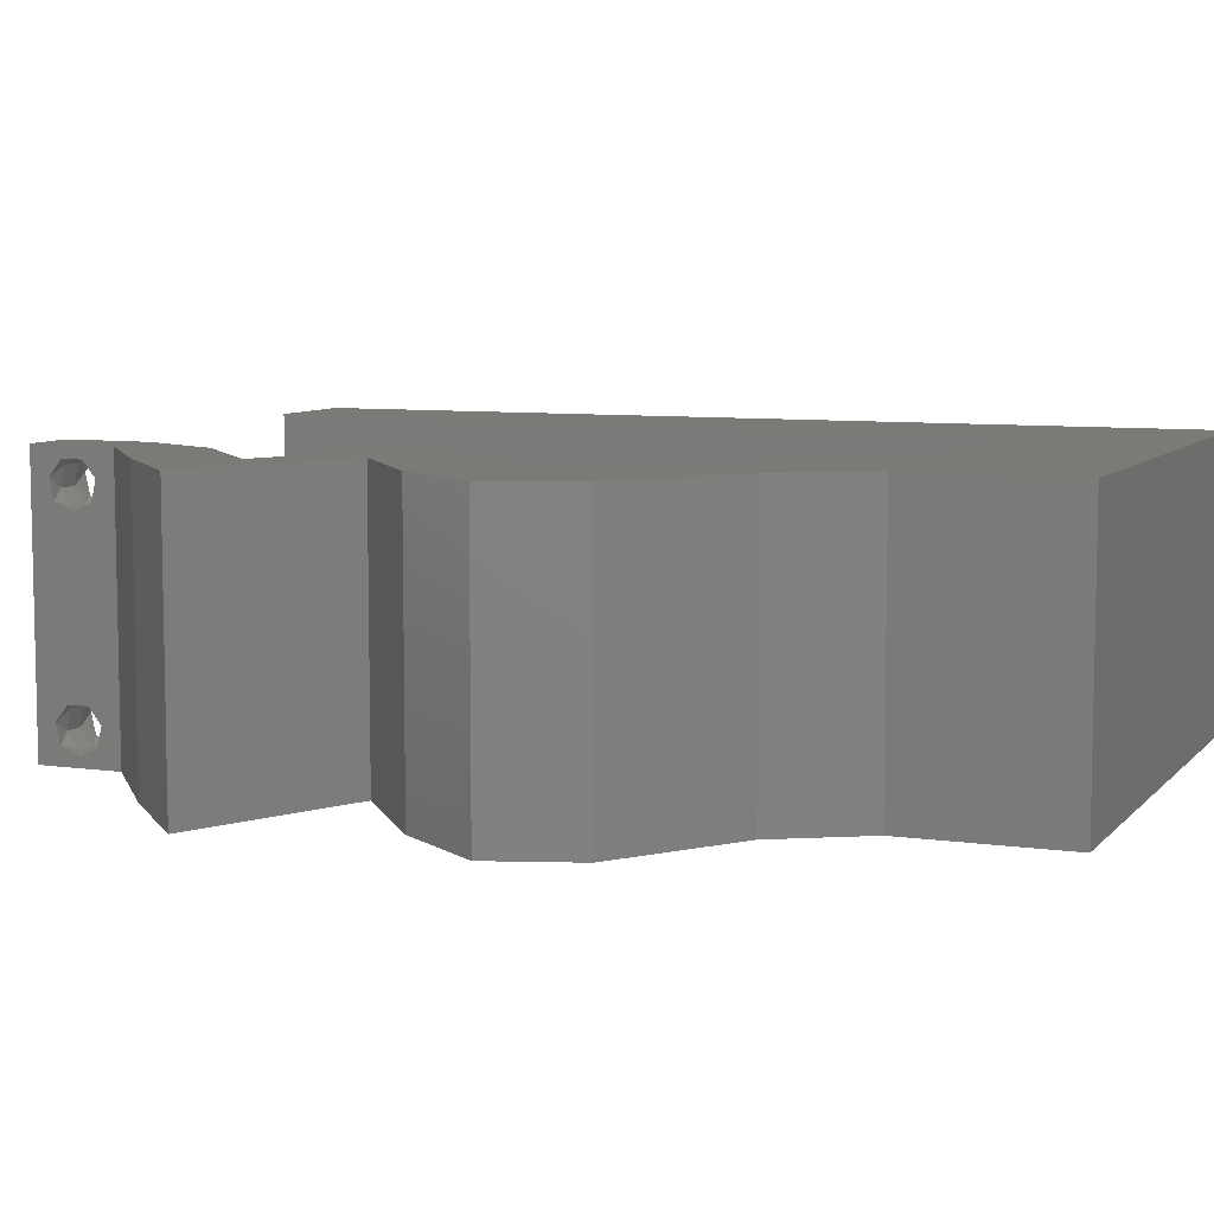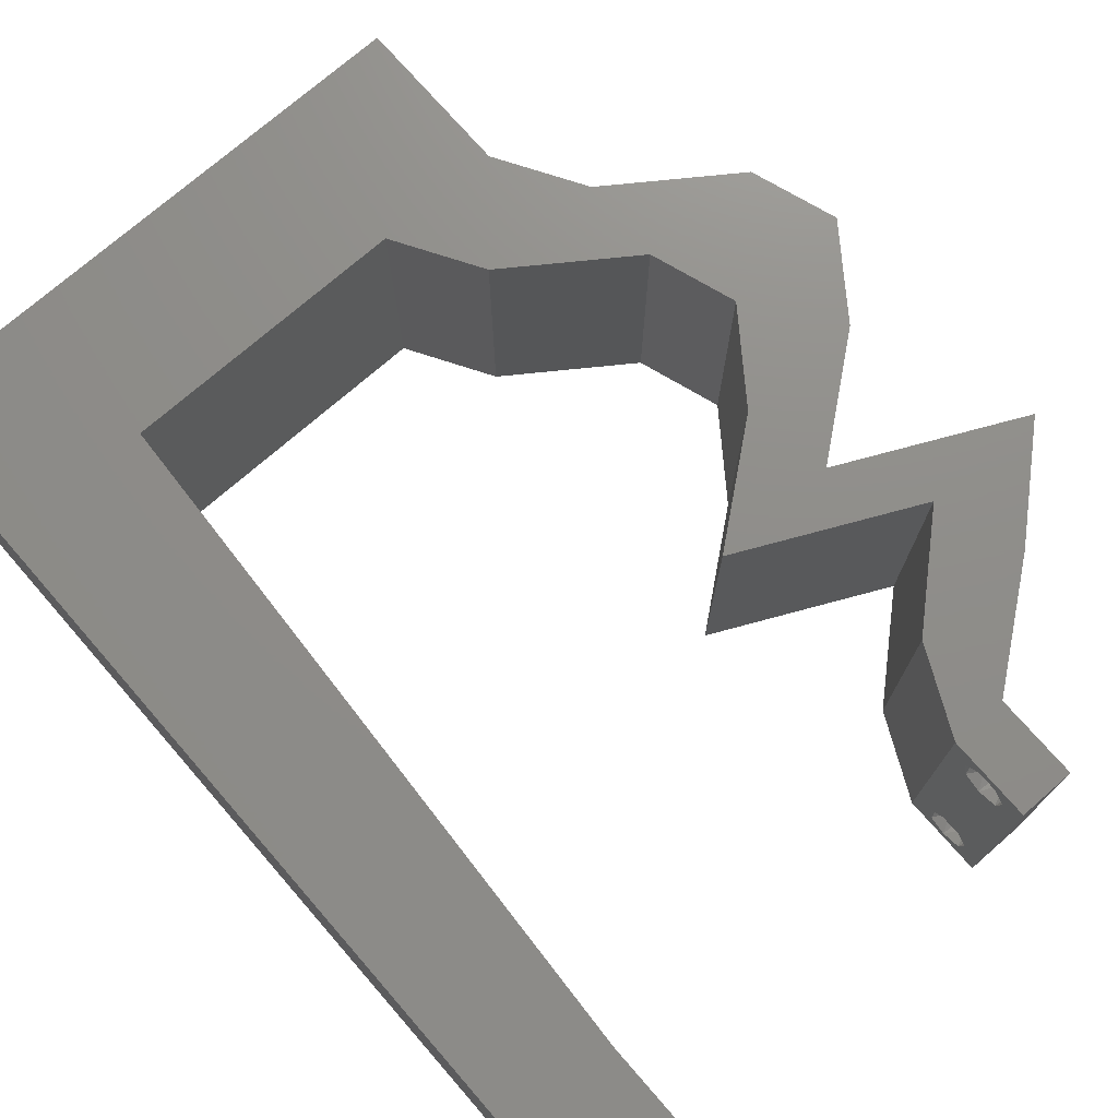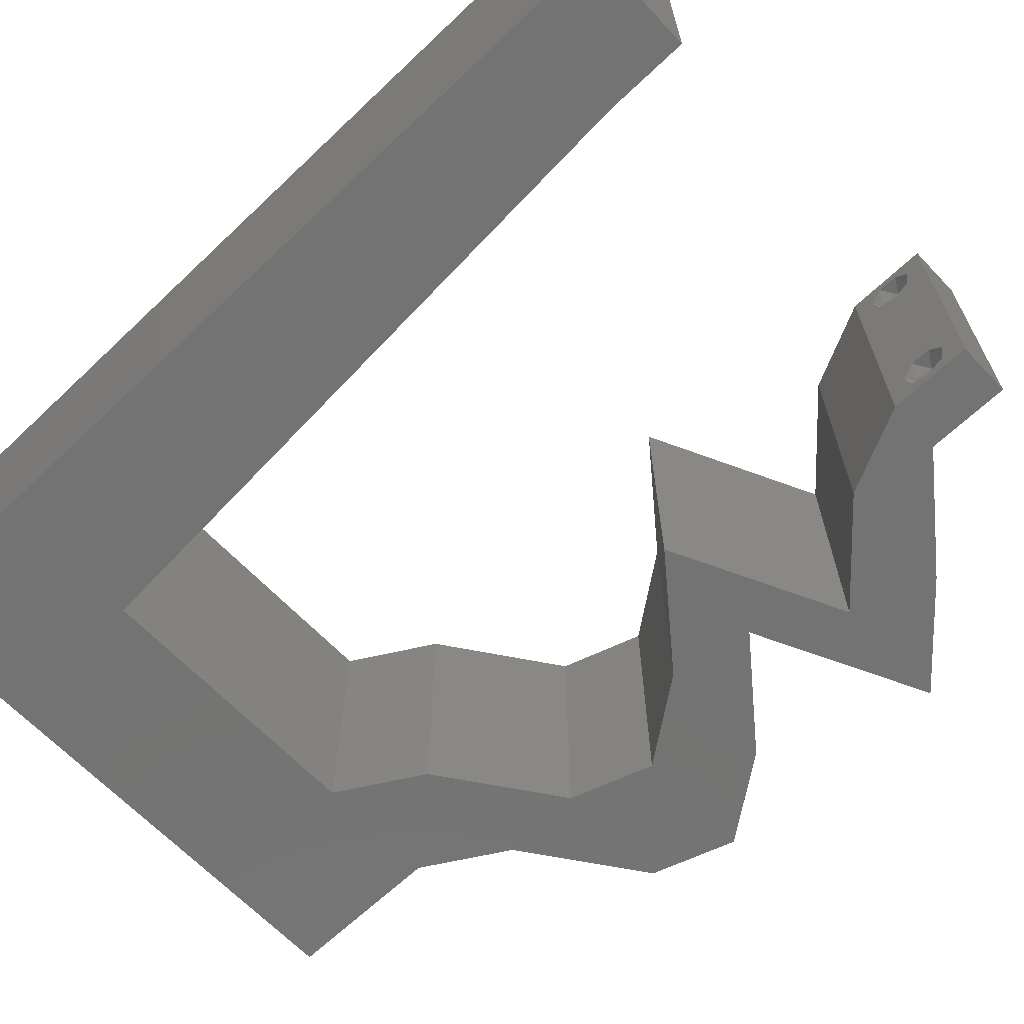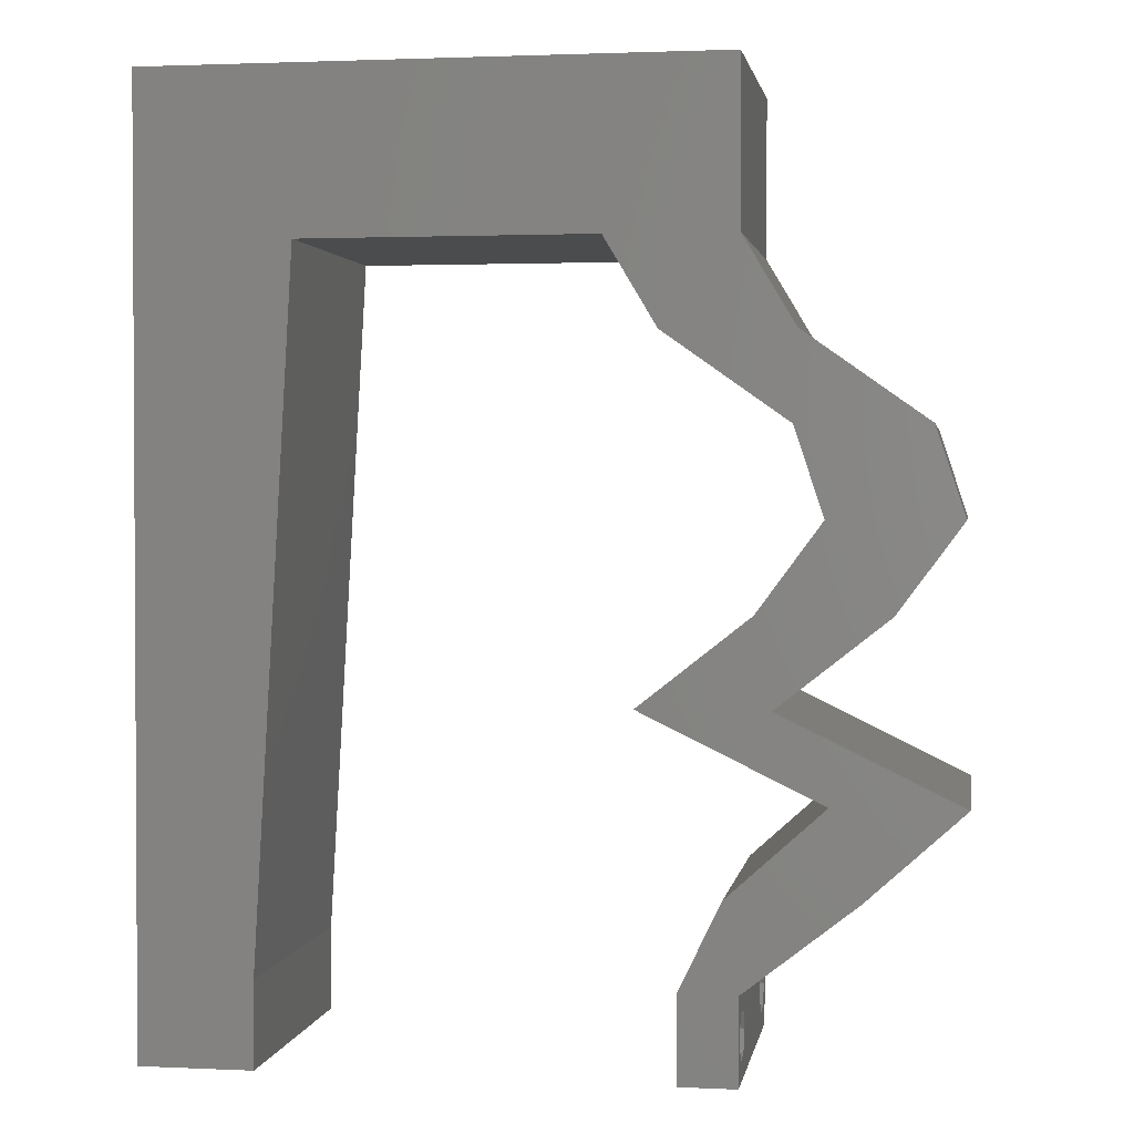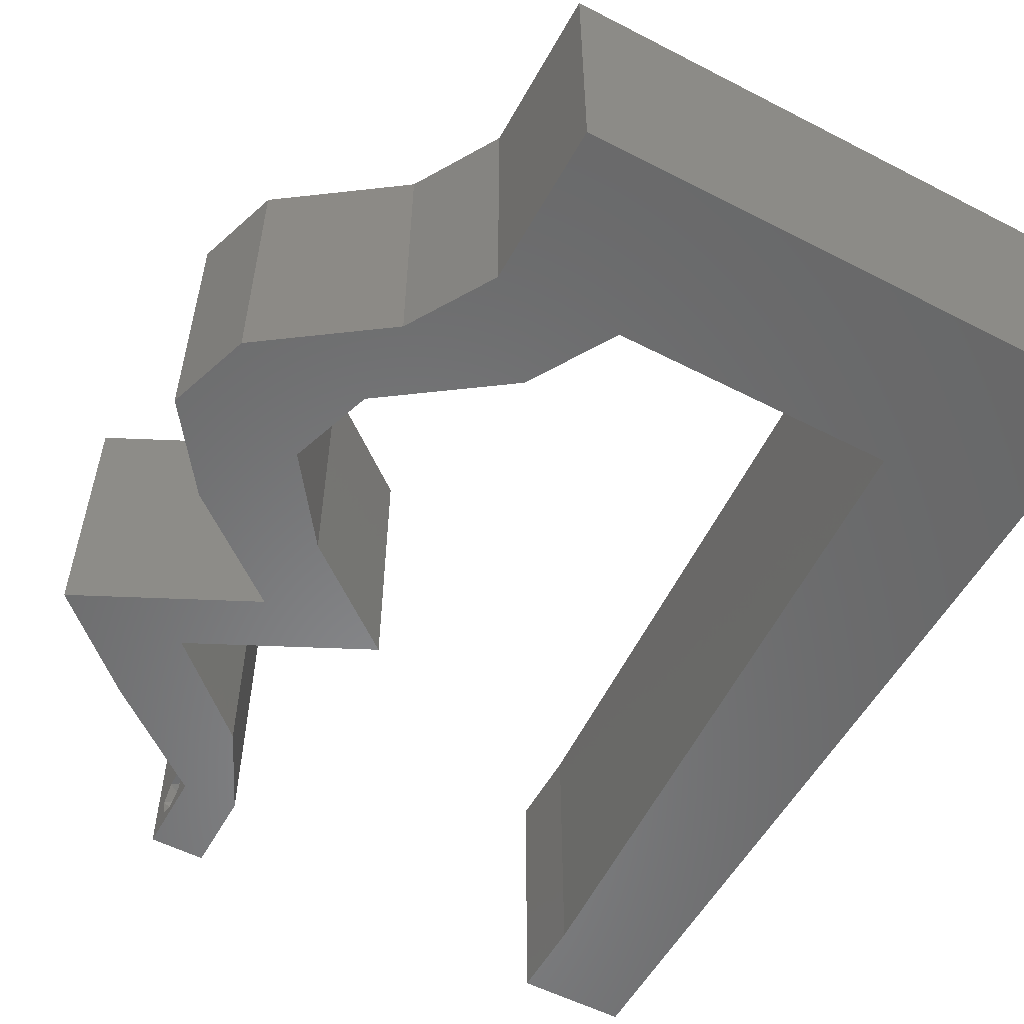
<metadata>
{"format":"stl","ext":"stl","renderer":"f3d","projection":"perspective","resolution":1024,"background":"white","views":[{"elev":7.5,"azim":112.3,"up":"+Z"},{"elev":73.9,"azim":-41.1,"up":"+Z"},{"elev":-65.4,"azim":-46.4,"up":"+Z"},{"elev":1.8,"azim":9.3,"up":"+Y"},{"elev":-55.2,"azim":151.5,"up":"+Z"}]}
</metadata>
<code>
# stl→obj: 253 verts, 510 faces
v 0.04 0 0.01
v 0.04 -0.006 0.01
v 0.04 -0.002262 0.003932
v 0.04 -0.003 0.0159
v 0.04 -0.004657 0.002778
v 0.04 -0.006 0
v 0.04 -0.004329 0.00134
v 0.04 -0.001671 0.00134
v 0.04 0 0
v 0.04 -0.001343 0.002778
v 0.04 -0.003 0.0007
v 0.04 -0.002262 0.01913
v 0.04 -0.001343 0.01798
v 0.04 0 0.02
v 0.04 -0.004657 0.01798
v 0.04 -0.003738 0.01913
v 0.04 -0.006 0.02
v 0.04 -0.001671 0.01654
v 0.04 -0.004329 0.01654
v 0.04 -0.003738 0.003932
v 0.036 -0.006 0.01
v 0.036 0 0.01
v 0.036 -0.002262 0.003932
v 0.036 -0.003 0.0159
v 0.036 -0.004329 0.00134
v 0.036 -0.006 0
v 0.036 -0.004657 0.002778
v 0.036 -0.001343 0.002778
v 0.036 0 0
v 0.036 -0.001671 0.00134
v 0.036 -0.003 0.0007
v 0.036 0 0.02
v 0.036 -0.001343 0.01798
v 0.036 -0.002262 0.01913
v 0.036 -0.003738 0.01913
v 0.036 -0.004657 0.01798
v 0.036 -0.006 0.02
v 0.036 -0.004329 0.01654
v 0.036 -0.001671 0.01654
v 0.036 -0.003738 0.003932
v 0.04536 0.03036 0.02
v 0.05422 0.03036 0.02
v 0.04778 0.03454 0.02
v 0.04976 0.02429 0.02
v 0.0409 0.02429 0.02
v 0 -0.006 0.02
v 0.008 -0.006 0.02
v 0.004 -0.002409 0.02
v 0.04 0.04858 0.02
v 0.03476 0.04251 0.02
v 0.04362 0.04251 0.02
v 0.04 0.06 0.02
v 0.03448 0.05425 0.02
v 0 0.048 0.02
v 0 0.036 0.02
v 0.01022 0.03887 0.02
v 0 0.024 0.02
v 0 0.012 0.02
v 0.009108 0.01943 0.02
v 0.01077 0.04858 0.02
v 0.03893 0.006073 0.02
v 0.03114 0.04858 0.02
v 0.009662 0.02915 0.02
v 0.008 0 0.02
v 0.008554 0.009717 0.02
v 0.004 0.005102 0.02
v 0 0 0.02
v 0.05221 0.03644 0.02
v 0 0.06 0.02
v 0.005619 0.05401 0.02
v 0.02526 0.05434 0.02
v 0.02095 0.04858 0.02
v 0.02 0.06 0.02
v 0.01543 0.05425 0.02
v 0.038 -0.003 0.02
v 0.03 0.06 0.02
v 0.04335 0.03644 0.02
v 0.01 0.06 0.02
v 0.04207 0.01822 0.02
v 0.04831 0.01518 0.02
v 0.04567 0.01215 0.02
v 0.03944 0.01518 0.02
v 0.03321 0.01822 0.02
v 0.04779 0.006073 0.02
v 0.05454 0.01215 0.02
v 0 -0.006 0.01
v 0 -0.003 0.015
v 0 0 0.01
v 0 -0.006 0
v 0 -0.003 0.005
v 0 0 0
v 0.004 -0.006 0.015
v 0.008 -0.006 0.01
v 0.004 -0.006 0.005
v 0.008 -0.006 0
v 0 0.06 0
v 0 0.051 0.0086
v 0 0.06 0.01
v 0 0.009 0.0114
v 0 0.048 0
v 0 0.0415 0.009767
v 0 0.03 0.01
v 0 0.036 0
v 0 0.024 0
v 0 0.0185 0.01023
v 0 0.012 0
v 0 0.005337 0.005128
v 0 0.05466 0.01487
v 0.04536 0.03036 0
v 0.04778 0.03454 0
v 0.05422 0.03036 0
v 0.04976 0.02429 0
v 0.0409 0.02429 0
v 0.004 -0.002578 0
v 0.03476 0.04251 0
v 0.04 0.04858 0
v 0.04362 0.04251 0
v 0.03448 0.05425 0
v 0.04 0.06 0
v 0.01022 0.03887 0
v 0.009108 0.01943 0
v 0.01077 0.04858 0
v 0.03893 0.006073 0
v 0.03114 0.04858 0
v 0.009662 0.02915 0
v 0.008 0 0
v 0.004 0.005102 0
v 0.008554 0.009717 0
v 0.05221 0.03644 0
v 0.005619 0.05401 0
v 0.02526 0.05434 0
v 0.02095 0.04858 0
v 0.01543 0.05425 0
v 0.02 0.06 0
v 0.038 -0.003 0
v 0.03 0.06 0
v 0.04335 0.03644 0
v 0.01 0.06 0
v 0.04207 0.01822 0
v 0.04831 0.01518 0
v 0.04567 0.01215 0
v 0.03944 0.01518 0
v 0.03321 0.01822 0
v 0.04779 0.006073 0
v 0.05454 0.01215 0
v 0.008 0 0.01
v 0.008 -0.003 0.015
v 0.008 -0.003 0.005
v 0.015 0.06 0.00866
v 0.025 0.06 0.01134
v 0.006575 0.06 0.01266
v 0.03343 0.06 0.007337
v 0.04 0.06 0.01
v 0.0342 0.06 0.01422
v 0.005798 0.06 0.00578
v 0.04 0.05429 0.005676
v 0.04 0.05429 0.01427
v 0.04 0.04858 0.01
v 0.04181 0.04555 0.015
v 0.04362 0.04251 0.01
v 0.04181 0.04555 0.005
v 0.04792 0.03947 0.005494
v 0.04792 0.03947 0.01448
v 0.05221 0.03644 0.01
v 0.05322 0.0334 0.015
v 0.05422 0.03036 0.01
v 0.05322 0.0334 0.005
v 0.04976 0.02429 0.01
v 0.05199 0.02733 0.015
v 0.05199 0.02733 0.005
v 0.04592 0.02126 0.015
v 0.04207 0.01822 0.01
v 0.04592 0.02126 0.005
v 0.04644 0.01609 0.004837
v 0.05043 0.01415 0.004914
v 0.05454 0.01215 0.01
v 0.04644 0.01609 0.01478
v 0.05042 0.01415 0.01473
v 0.04835 0.01516 0.009735
v 0.04779 0.006073 0.01
v 0.05116 0.009109 0.015
v 0.05116 0.009109 0.005
v 0.0439 0.003036 0.015
v 0.0439 0.003036 0.005
v 0.03746 0.003036 0.015
v 0.03893 0.006073 0.01
v 0.03746 0.003036 0.005
v 0.0423 0.009109 0.015
v 0.04567 0.01215 0.01
v 0.0423 0.009109 0.005
v 0.03731 0.01622 0.004914
v 0.03321 0.01822 0.01
v 0.0413 0.01428 0.004837
v 0.04131 0.01427 0.01478
v 0.03732 0.01621 0.01473
v 0.0394 0.0152 0.009735
v 0.03705 0.02126 0.015
v 0.0409 0.02429 0.01
v 0.03705 0.02126 0.005
v 0.04313 0.02733 0.015
v 0.04536 0.03036 0.01
v 0.04313 0.02733 0.005
v 0.04436 0.0334 0.015
v 0.04335 0.03644 0.01
v 0.04436 0.0334 0.005
v 0.03906 0.03947 0.005521
v 0.03906 0.03947 0.01451
v 0.03476 0.04251 0.01
v 0.03295 0.04555 0.015
v 0.03114 0.04858 0.01
v 0.03295 0.04555 0.005
v 0.01794 0.04858 0.00729
v 0.02345 0.04858 0.01236
v 0.01077 0.04858 0.01
v 0.02555 0.04858 0.005504
v 0.01673 0.04858 0.01408
v 0.008831 0.01458 0.01157
v 0.009385 0.02429 0.009461
v 0.009939 0.03401 0.01114
v 0.008367 0.006431 0.007335
v 0.0104 0.04217 0.00724
v 0.01044 0.04274 0.014
v 0.008326 0.005725 0.01417
v 0.0385 -0.002262 0.01607
v 0.0375 -0.003738 0.01607
v 0.03712 -0.002262 0.01607
v 0.03888 -0.003738 0.01607
v 0.03727 -0.004329 0.01866
v 0.03873 -0.004657 0.01722
v 0.03725 -0.004657 0.01722
v 0.03873 -0.003 0.0193
v 0.03725 -0.003 0.0193
v 0.03875 -0.004329 0.01866
v 0.03798 -0.001664 0.01865
v 0.03685 -0.001671 0.01866
v 0.03727 -0.001343 0.01722
v 0.03875 -0.001343 0.01722
v 0.03914 -0.001674 0.01866
v 0.03727 -0.002262 0.0008684
v 0.03873 -0.003738 0.0008684
v 0.03726 -0.003758 0.0008785
v 0.03874 -0.002242 0.0008785
v 0.03873 -0.004329 0.00346
v 0.03727 -0.003 0.0041
v 0.03875 -0.003 0.0041
v 0.03727 -0.004657 0.002022
v 0.03875 -0.004657 0.002022
v 0.03725 -0.004329 0.00346
v 0.03873 -0.001343 0.002022
v 0.03725 -0.001343 0.002022
v 0.03798 -0.001664 0.003451
v 0.03913 -0.001674 0.003464
v 0.03684 -0.001671 0.00346
f 1 2 3
f 1 4 2
f 5 6 7
f 8 9 10
f 11 9 8
f 7 6 11
f 12 13 14
f 15 16 17
f 17 12 14
f 16 12 17
f 6 9 11
f 5 2 6
f 14 18 1
f 13 18 14
f 17 2 19
f 19 15 17
f 9 1 10
f 1 18 4
f 2 4 19
f 10 1 3
f 20 2 5
f 3 2 20
f 21 22 23
f 24 22 21
f 25 26 27
f 28 29 30
f 29 31 30
f 25 31 26
f 32 33 34
f 35 36 37
f 34 37 32
f 37 36 38
f 35 37 34
f 29 26 31
f 28 22 29
f 37 38 21
f 32 22 39
f 39 33 32
f 26 21 27
f 21 38 24
f 39 22 24
f 27 21 40
f 40 21 23
f 23 22 28
f 41 42 43
f 44 41 45
f 46 47 48
f 49 50 51
f 49 52 53
f 41 44 42
f 54 55 56
f 57 58 59
f 60 54 56
f 32 14 61
f 62 50 49
f 55 57 63
f 64 65 66
f 59 58 65
f 56 55 63
f 64 66 48
f 66 67 48
f 62 49 53
f 42 68 43
f 63 57 59
f 69 54 70
f 62 53 71
f 72 62 71
f 71 73 74
f 72 71 74
f 65 58 66
f 37 17 75
f 52 76 53
f 54 60 70
f 60 72 74
f 67 46 48
f 47 64 48
f 53 76 71
f 76 73 71
f 77 41 43
f 73 78 74
f 78 69 70
f 70 60 74
f 14 32 75
f 78 70 74
f 58 67 66
f 68 51 43
f 17 14 75
f 32 37 75
f 50 77 51
f 51 77 43
f 79 44 45
f 80 79 81
f 79 82 81
f 83 79 45
f 82 79 83
f 84 85 81
f 85 80 81
f 14 84 61
f 61 84 81
f 86 87 88
f 67 87 46
f 89 90 91
f 88 90 86
f 46 87 86
f 88 87 67
f 86 90 89
f 91 90 88
f 47 92 93
f 86 92 46
f 89 94 86
f 93 94 95
f 46 92 47
f 93 92 86
f 95 94 89
f 86 94 93
f 96 97 98
f 67 99 88
f 100 97 96
f 58 99 67
f 101 102 55
f 103 102 101
f 103 101 100
f 55 102 57
f 104 102 103
f 57 105 58
f 57 102 105
f 54 101 55
f 106 105 104
f 105 102 104
f 91 107 106
f 69 108 54
f 54 97 101
f 106 99 105
f 54 108 97
f 106 107 99
f 105 99 58
f 101 97 100
f 98 108 69
f 88 107 91
f 99 107 88
f 97 108 98
f 109 110 111
f 109 112 113
f 89 114 95
f 115 116 117
f 116 118 119
f 111 112 109
f 100 120 103
f 121 106 104
f 122 120 100
f 29 123 9
f 124 116 115
f 103 125 104
f 126 127 128
f 121 128 106
f 103 120 125
f 127 114 91
f 126 114 127
f 124 118 116
f 111 110 129
f 104 125 121
f 96 130 100
f 124 131 118
f 132 131 124
f 131 133 134
f 132 133 131
f 128 127 106
f 26 135 6
f 119 118 136
f 100 130 122
f 122 133 132
f 91 114 89
f 95 114 126
f 118 131 136
f 136 131 134
f 137 110 109
f 134 133 138
f 138 130 96
f 130 133 122
f 9 135 29
f 138 133 130
f 106 127 91
f 129 110 117
f 6 135 9
f 29 135 26
f 115 117 137
f 117 110 137
f 112 139 113
f 140 141 139
f 141 142 139
f 139 143 113
f 139 142 143
f 144 141 145
f 145 141 140
f 9 123 144
f 123 141 144
f 146 147 93
f 47 147 64
f 126 148 95
f 93 148 146
f 64 147 146
f 93 147 47
f 95 148 93
f 146 148 126
f 73 149 78
f 134 150 136
f 73 150 149
f 149 150 134
f 149 151 78
f 150 152 136
f 76 150 73
f 138 149 134
f 136 152 119
f 119 152 153
f 69 151 98
f 78 151 69
f 76 154 150
f 138 155 149
f 150 154 152
f 149 155 151
f 52 154 76
f 153 154 52
f 96 155 138
f 98 155 96
f 152 154 153
f 151 155 98
f 119 156 116
f 49 157 52
f 52 157 153
f 158 157 49
f 157 156 153
f 158 156 157
f 153 156 119
f 116 156 158
f 158 159 160
f 51 159 49
f 116 161 117
f 160 161 158
f 49 159 158
f 160 159 51
f 158 161 116
f 117 161 160
f 117 162 129
f 68 163 51
f 51 163 160
f 164 163 68
f 163 162 160
f 164 162 163
f 129 162 164
f 160 162 117
f 164 165 166
f 42 165 68
f 129 167 111
f 166 167 164
f 68 165 164
f 166 165 42
f 164 167 129
f 111 167 166
f 168 169 44
f 42 169 166
f 166 170 111
f 112 170 168
f 166 169 168
f 44 169 42
f 111 170 112
f 168 170 166
f 44 171 168
f 172 171 79
f 168 173 112
f 139 173 172
f 168 171 172
f 112 173 139
f 79 171 44
f 172 173 168
f 172 174 139
f 145 175 176
f 79 177 172
f 176 178 85
f 80 177 79
f 85 178 80
f 139 174 140
f 140 175 145
f 80 178 177
f 174 175 140
f 178 179 177
f 177 179 172
f 176 179 178
f 179 175 174
f 179 174 172
f 176 175 179
f 180 181 84
f 85 181 176
f 176 182 145
f 144 182 180
f 84 181 85
f 176 181 180
f 145 182 144
f 180 182 176
f 1 183 14
f 84 183 180
f 180 184 144
f 9 184 1
f 14 183 84
f 144 184 9
f 180 183 1
f 1 184 180
f 2 17 37
f 21 2 37
f 26 6 2
f 26 2 21
f 22 185 186
f 61 185 32
f 29 187 123
f 186 187 22
f 32 185 22
f 186 185 61
f 22 187 29
f 123 187 186
f 61 188 186
f 189 188 81
f 186 190 123
f 141 190 189
f 81 188 61
f 186 188 189
f 123 190 141
f 189 190 186
f 143 191 192
f 189 193 141
f 81 194 189
f 192 195 83
f 82 194 81
f 83 195 82
f 142 191 143
f 141 193 142
f 82 195 194
f 193 191 142
f 195 196 194
f 194 196 189
f 192 196 195
f 196 191 193
f 196 193 189
f 192 191 196
f 83 197 192
f 198 197 45
f 192 199 143
f 113 199 198
f 45 197 83
f 192 197 198
f 143 199 113
f 198 199 192
f 45 200 198
f 201 200 41
f 109 202 201
f 198 202 113
f 41 200 45
f 198 200 201
f 113 202 109
f 201 202 198
f 77 203 41
f 201 203 204
f 204 205 201
f 109 205 137
f 41 203 201
f 204 203 77
f 201 205 109
f 137 205 204
f 137 206 115
f 50 207 77
f 77 207 204
f 208 207 50
f 204 207 206
f 206 207 208
f 115 206 208
f 204 206 137
f 62 209 50
f 208 209 210
f 210 211 208
f 115 211 124
f 50 209 208
f 210 209 62
f 208 211 115
f 124 211 210
f 132 212 122
f 62 213 210
f 72 213 62
f 122 212 214
f 124 215 132
f 60 216 72
f 210 215 124
f 214 216 60
f 132 215 212
f 216 213 72
f 212 215 213
f 213 215 210
f 216 212 213
f 214 212 216
f 121 217 128
f 59 218 63
f 120 219 125
f 218 219 63
f 217 220 128
f 59 217 218
f 218 217 121
f 125 219 218
f 120 221 219
f 63 219 56
f 65 217 59
f 125 218 121
f 128 220 126
f 126 220 146
f 122 221 120
f 214 221 122
f 219 222 56
f 65 223 217
f 60 222 214
f 146 223 64
f 56 222 60
f 64 223 65
f 221 222 219
f 217 223 220
f 220 223 146
f 214 222 221
f 24 4 224
f 4 24 225
f 24 224 226
f 4 225 227
f 228 229 230
f 231 228 232
f 229 228 233
f 228 231 233
f 234 231 232
f 234 232 235
f 229 225 230
f 236 224 237
f 231 234 238
f 224 236 226
f 225 229 227
f 236 237 234
f 36 35 228
f 12 16 231
f 33 39 236
f 15 19 229
f 36 228 230
f 228 35 232
f 15 229 233
f 231 16 233
f 35 34 232
f 18 13 237
f 38 36 230
f 16 15 233
f 224 18 237
f 225 38 230
f 236 234 235
f 234 237 238
f 33 236 235
f 12 231 238
f 237 13 238
f 229 19 227
f 236 39 226
f 232 34 235
f 4 18 224
f 24 38 225
f 39 24 226
f 19 4 227
f 13 12 238
f 34 33 235
f 31 11 239
f 11 31 240
f 240 31 241
f 239 11 242
f 243 244 245
f 246 243 247
f 243 246 248
f 244 243 248
f 239 249 250
f 240 246 247
f 244 251 245
f 249 239 242
f 246 240 241
f 245 251 252
f 251 244 253
f 250 249 251
f 20 5 243
f 8 10 249
f 40 23 244
f 25 27 246
f 20 243 245
f 243 5 247
f 40 244 248
f 246 27 248
f 28 30 250
f 3 20 245
f 5 7 247
f 27 40 248
f 7 11 240
f 30 31 239
f 7 240 247
f 30 239 250
f 250 251 253
f 251 249 252
f 25 246 241
f 8 249 242
f 249 10 252
f 244 23 253
f 28 250 253
f 3 245 252
f 10 3 252
f 23 28 253
f 11 8 242
f 31 25 241

</code>
